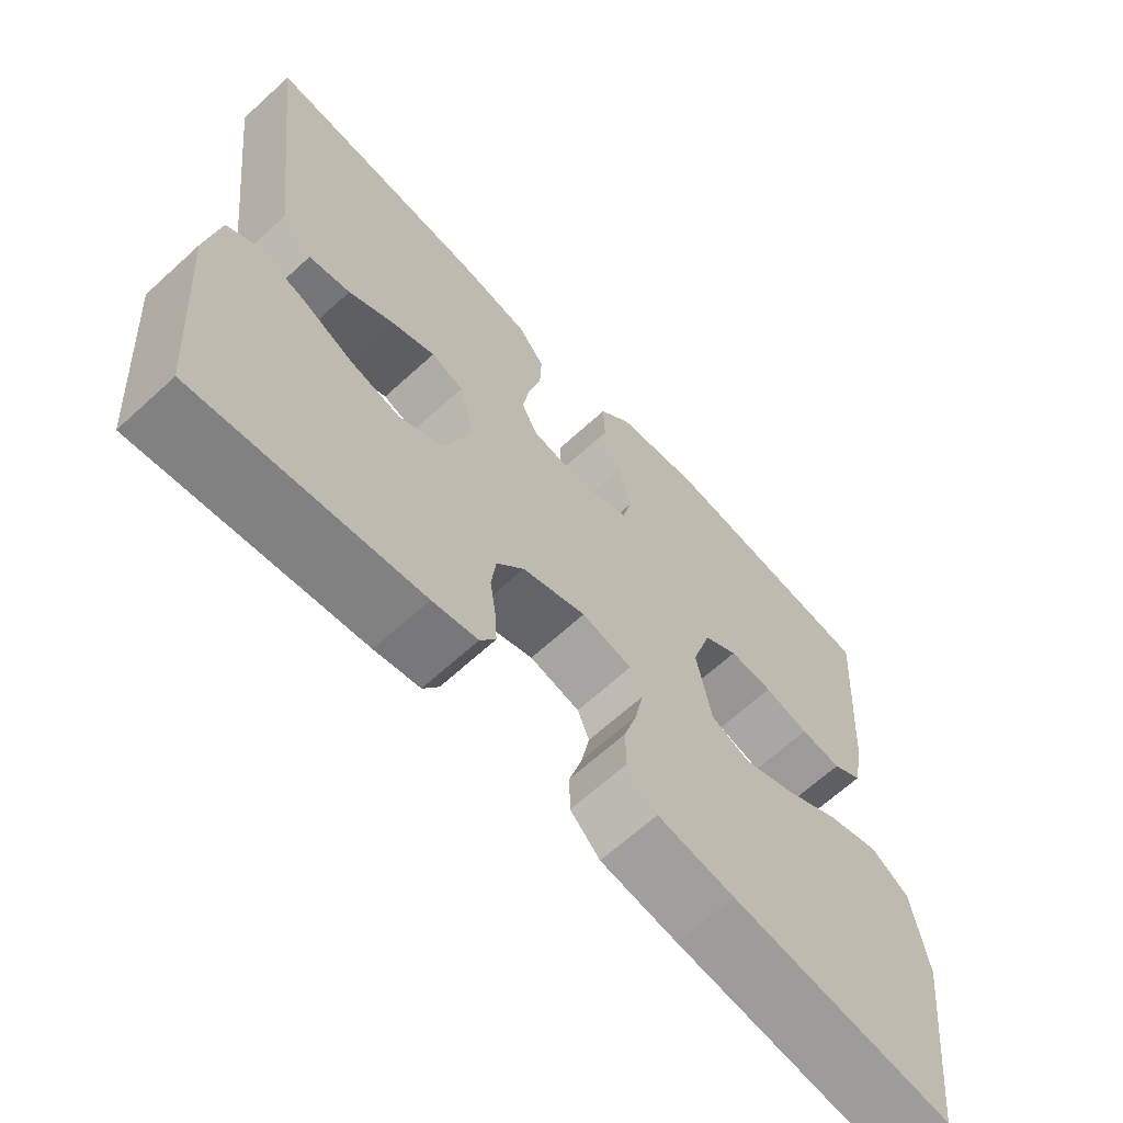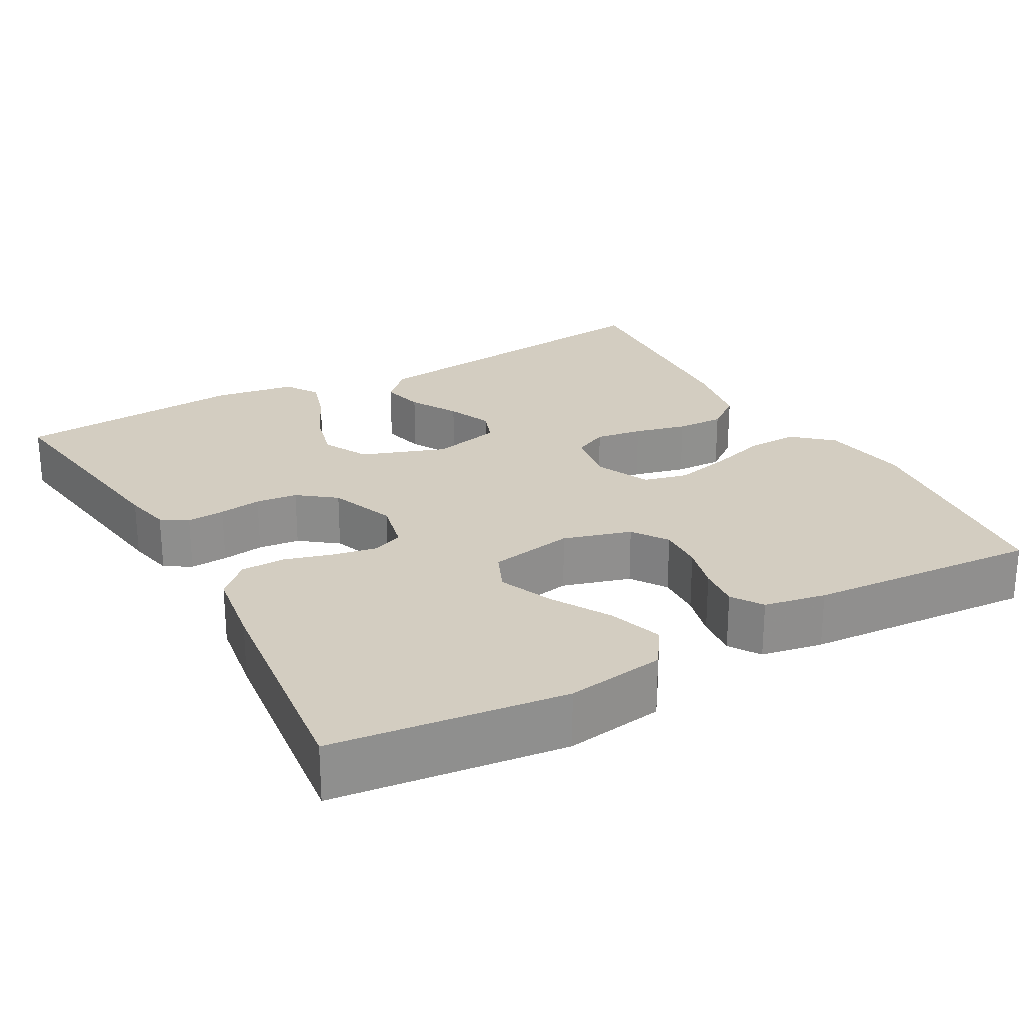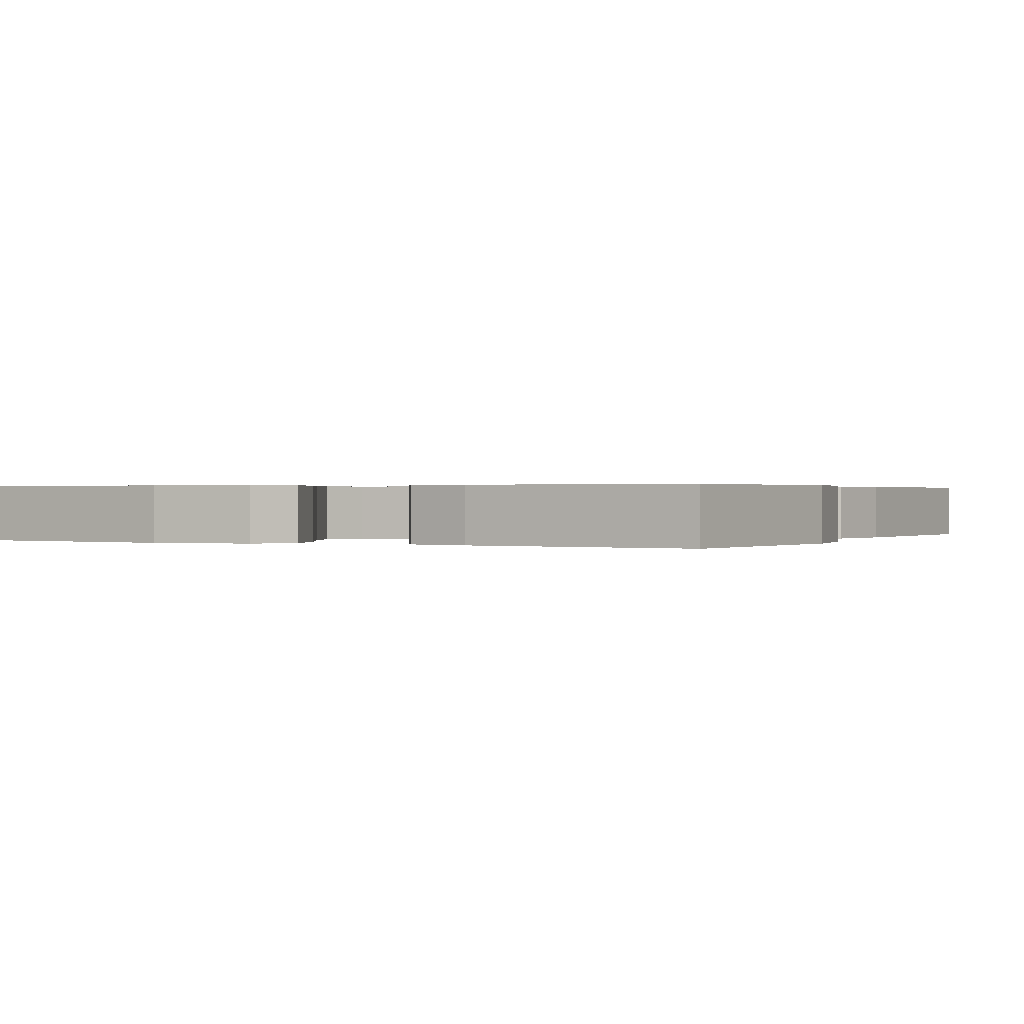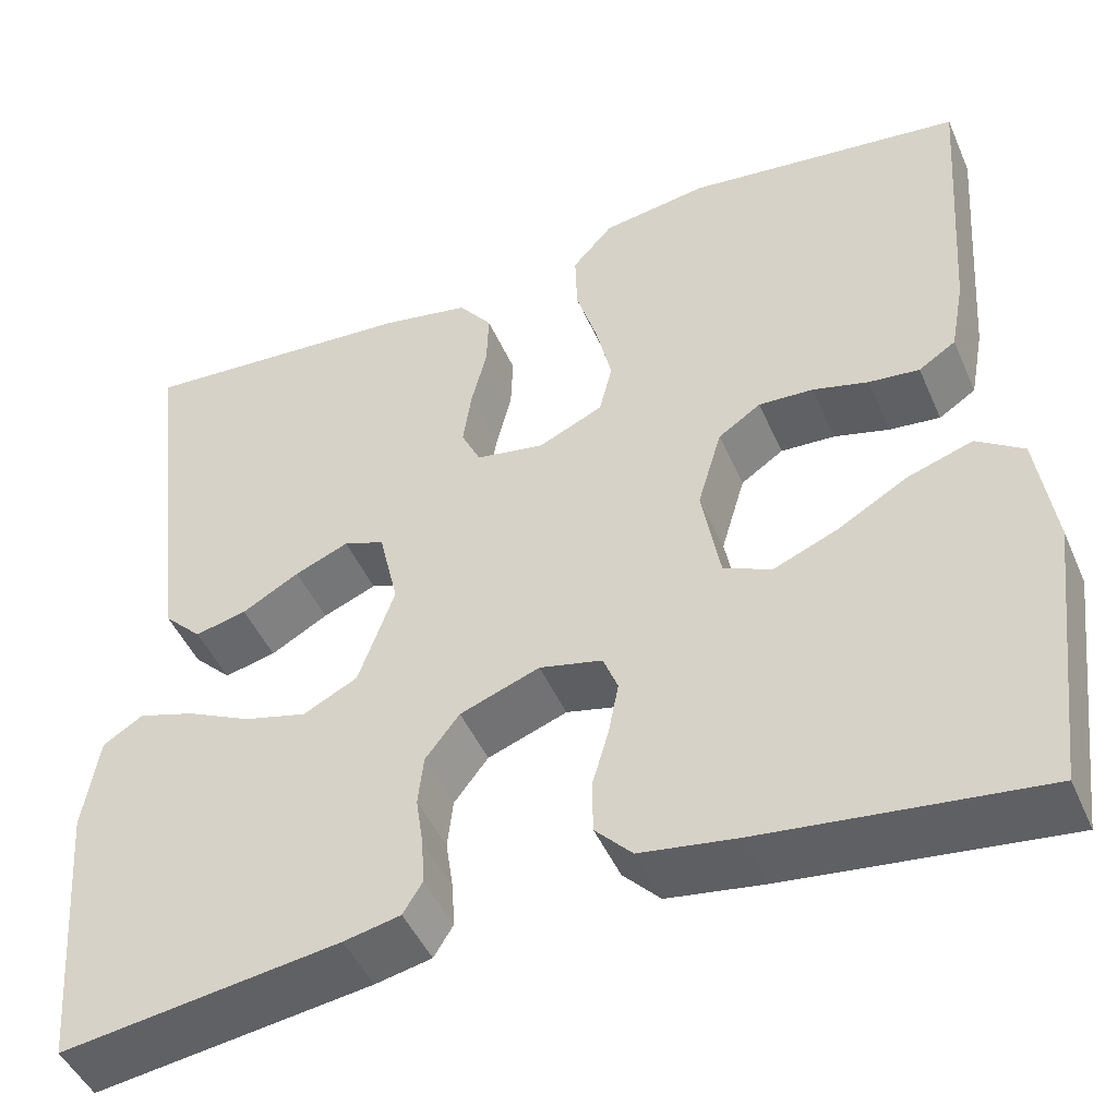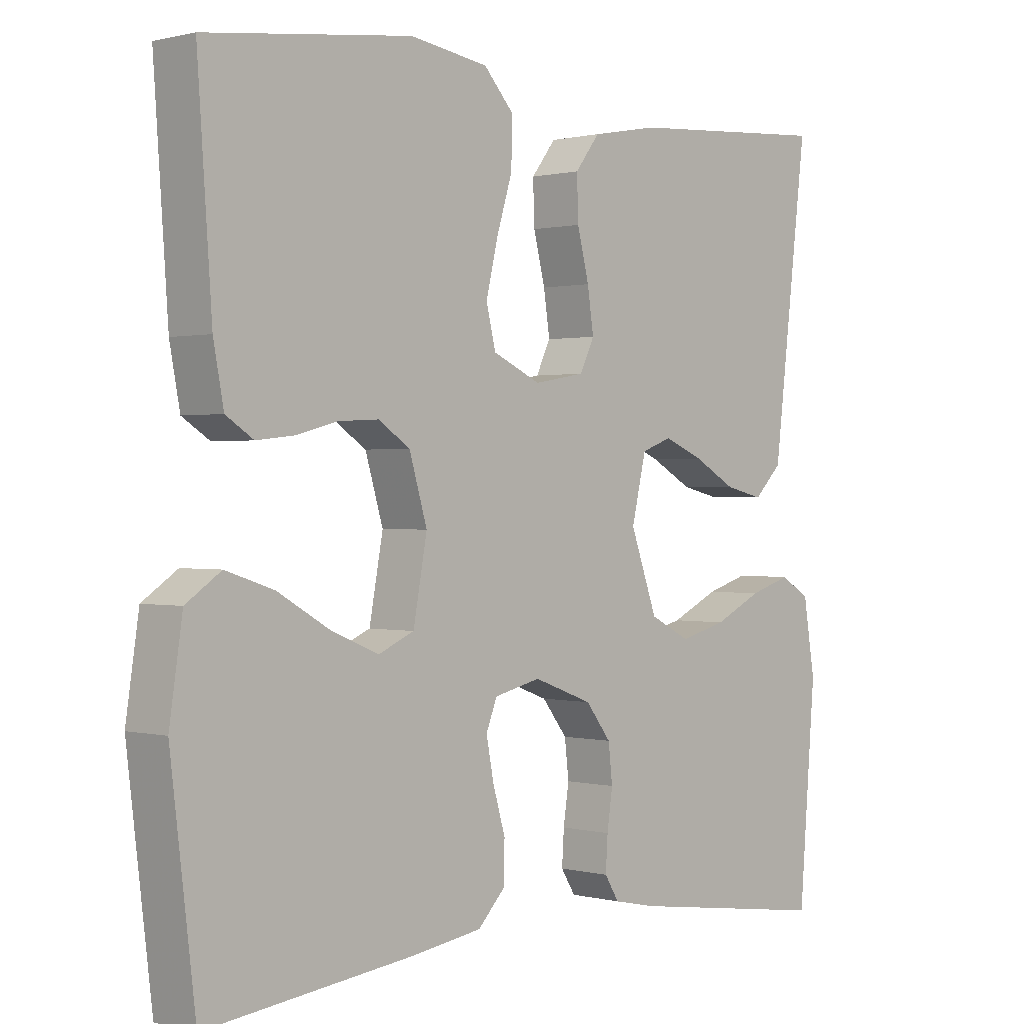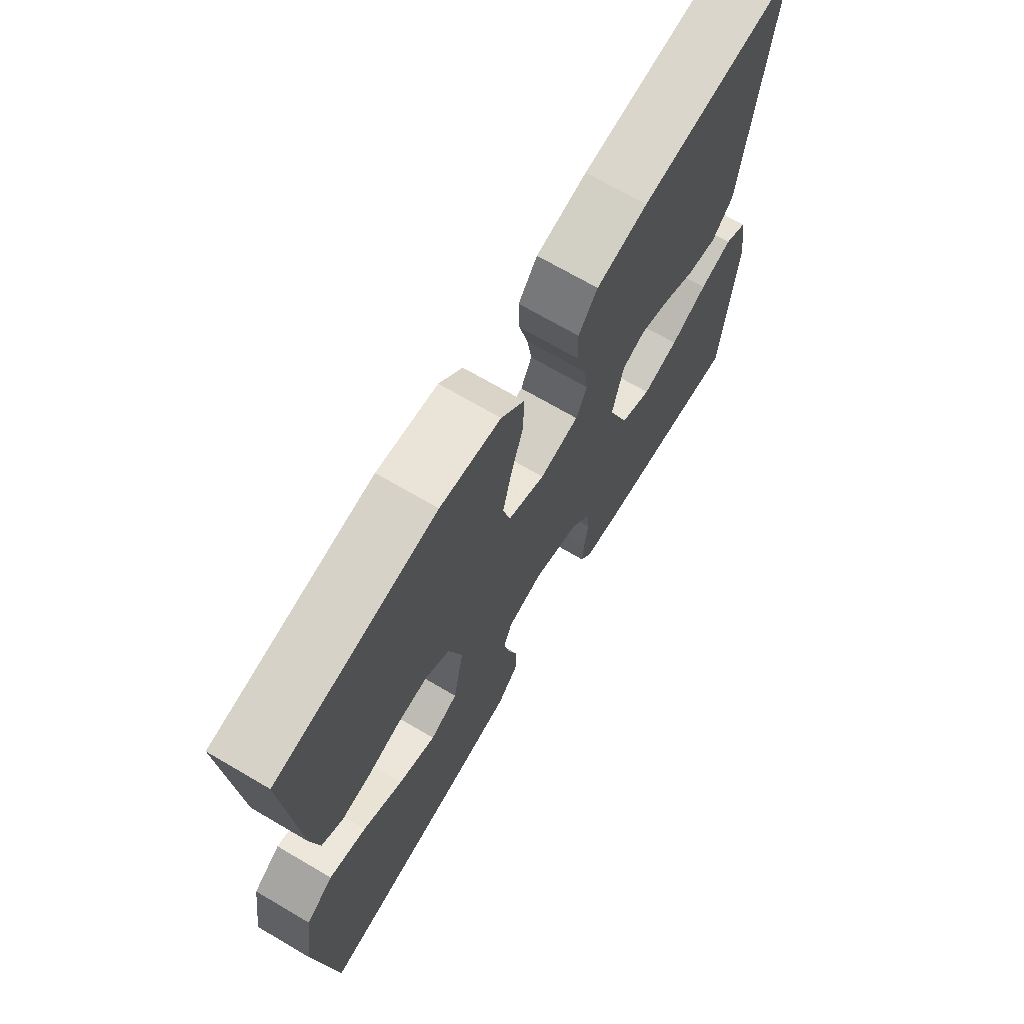
<metadata>
{"format":"obj","ext":"obj","renderer":"f3d","projection":"perspective","resolution":1024,"background":"white","views":[{"elev":-66.0,"azim":132.5,"up":"+Z"},{"elev":24.8,"azim":-119.3,"up":"+Y"},{"elev":0.4,"azim":-62.8,"up":"+Y"},{"elev":-46.8,"azim":-157.1,"up":"+Z"},{"elev":0.5,"azim":-46.4,"up":"+Z"},{"elev":70.0,"azim":-59.6,"up":"+Z"}]}
</metadata>
<code>
v -0.5 0.07 0.5
v -0.2 0.07 0.536
v -0.086 0.07 0.518
v -0.042 0.07 0.469
v -0.044 0.07 0.402
v -0.067 0.07 0.327
v -0.084 0.07 0.255
v -0.07 0.07 0.198
v 0 0.07 0.166
v 0.074 0.07 0.179
v 0.095 0.07 0.223
v 0.086 0.07 0.284
v 0.069 0.07 0.352
v 0.067 0.07 0.414
v 0.103 0.07 0.461
v 0.2 0.07 0.479
v 0.5 0.07 0.5
v 0.464 0.07 0.2
v 0.449 0.07 0.075
v 0.408 0.07 0.034
v 0.352 0.07 0.047
v 0.29 0.07 0.082
v 0.232 0.07 0.106
v 0.188 0.07 0.09
v 0.167 0.07 0
v 0.206 0.07 -0.109
v 0.265 0.07 -0.139
v 0.333 0.07 -0.121
v 0.403 0.07 -0.087
v 0.464 0.07 -0.068
v 0.507 0.07 -0.095
v 0.524 0.07 -0.2
v 0.5 0.07 -0.5
v 0.2 0.07 -0.458
v 0.139 0.07 -0.445
v 0.118 0.07 -0.411
v 0.121 0.07 -0.362
v 0.129 0.07 -0.307
v 0.123 0.07 -0.253
v 0.086 0.07 -0.205
v 0 0.07 -0.173
v -0.068 0.07 -0.189
v -0.084 0.07 -0.23
v -0.073 0.07 -0.287
v -0.055 0.07 -0.349
v -0.056 0.07 -0.406
v -0.096 0.07 -0.448
v -0.2 0.07 -0.464
v -0.5 0.07 -0.5
v -0.536 0.07 -0.2
v -0.517 0.07 -0.072
v -0.466 0.07 -0.037
v -0.396 0.07 -0.06
v -0.32 0.07 -0.104
v -0.25 0.07 -0.133
v -0.198 0.07 -0.11
v -0.178 0.07 0
v -0.204 0.07 0.088
v -0.25 0.07 0.119
v -0.309 0.07 0.116
v -0.369 0.07 0.1
v -0.424 0.07 0.094
v -0.464 0.07 0.12
v -0.479 0.07 0.2
v -0.5 0 0.5
v -0.2 0 0.536
v -0.086 0 0.518
v -0.042 0 0.469
v -0.044 0 0.402
v -0.067 0 0.327
v -0.084 0 0.255
v -0.07 0 0.198
v 0 0 0.166
v 0.074 0 0.179
v 0.095 0 0.223
v 0.086 0 0.284
v 0.069 0 0.352
v 0.067 0 0.414
v 0.103 0 0.461
v 0.2 0 0.479
v 0.5 0 0.5
v 0.464 0 0.2
v 0.449 0 0.075
v 0.408 0 0.034
v 0.352 0 0.047
v 0.29 0 0.082
v 0.232 0 0.106
v 0.188 0 0.09
v 0.167 0 0
v 0.206 0 -0.109
v 0.265 0 -0.139
v 0.333 0 -0.121
v 0.403 0 -0.087
v 0.464 0 -0.068
v 0.507 0 -0.095
v 0.524 0 -0.2
v 0.5 0 -0.5
v 0.2 0 -0.458
v 0.139 0 -0.445
v 0.118 0 -0.411
v 0.121 0 -0.362
v 0.129 0 -0.307
v 0.123 0 -0.253
v 0.086 0 -0.205
v 0 0 -0.173
v -0.068 0 -0.189
v -0.084 0 -0.23
v -0.073 0 -0.287
v -0.055 0 -0.349
v -0.056 0 -0.406
v -0.096 0 -0.448
v -0.2 0 -0.464
v -0.5 0 -0.5
v -0.536 0 -0.2
v -0.517 0 -0.072
v -0.466 0 -0.037
v -0.396 0 -0.06
v -0.32 0 -0.104
v -0.25 0 -0.133
v -0.198 0 -0.11
v -0.178 0 0
v -0.204 0 0.088
v -0.25 0 0.119
v -0.309 0 0.116
v -0.369 0 0.1
v -0.424 0 0.094
v -0.464 0 0.12
v -0.479 0 0.2
f 4 5 6
f 3 4 6
f 2 3 6
f 1 2 6
f 64 1 6
f 63 64 6
f 62 63 6
f 61 62 6
f 60 61 6
f 59 60 6 7
f 58 59 7 8
f 57 58 8 9
f 56 57 9 10
f 52 53 54
f 51 52 54
f 50 51 54
f 49 50 54
f 48 49 54
f 47 48 54
f 46 47 54
f 45 46 54
f 44 45 54
f 43 44 54 55
f 42 43 55 56
f 36 37 38
f 35 36 38
f 34 35 38
f 33 34 38
f 32 33 38
f 31 32 38
f 30 31 38
f 29 30 38
f 28 29 38
f 27 28 38 39
f 26 27 39 40
f 20 21 22
f 19 20 22
f 18 19 22
f 17 18 22
f 16 17 22
f 15 16 22
f 14 15 22
f 13 14 22
f 12 13 22
f 11 12 22 23
f 10 11 23 24
f 10 24 25
f 56 10 25
f 42 56 25
f 41 42 25
f 25 26 40 41
f 70 69 68
f 70 68 67
f 70 67 66
f 70 66 65
f 70 65 128
f 70 128 127
f 70 127 126
f 70 126 125
f 70 125 124
f 71 70 124 123
f 72 71 123 122
f 73 72 122 121
f 74 73 121 120
f 118 117 116
f 118 116 115
f 118 115 114
f 118 114 113
f 118 113 112
f 118 112 111
f 118 111 110
f 118 110 109
f 118 109 108
f 119 118 108 107
f 120 119 107 106
f 102 101 100
f 102 100 99
f 102 99 98
f 102 98 97
f 102 97 96
f 102 96 95
f 102 95 94
f 102 94 93
f 102 93 92
f 103 102 92 91
f 104 103 91 90
f 86 85 84
f 86 84 83
f 86 83 82
f 86 82 81
f 86 81 80
f 86 80 79
f 86 79 78
f 86 78 77
f 86 77 76
f 87 86 76 75
f 88 87 75 74
f 89 88 74
f 89 74 120
f 89 120 106
f 89 106 105
f 105 104 90 89
f 1 65 66 2
f 2 66 67 3
f 3 67 68 4
f 4 68 69 5
f 5 69 70 6
f 6 70 71 7
f 7 71 72 8
f 8 72 73 9
f 9 73 74 10
f 10 74 75 11
f 11 75 76 12
f 12 76 77 13
f 13 77 78 14
f 14 78 79 15
f 15 79 80 16
f 16 80 81 17
f 17 81 82 18
f 18 82 83 19
f 19 83 84 20
f 20 84 85 21
f 21 85 86 22
f 22 86 87 23
f 23 87 88 24
f 24 88 89 25
f 25 89 90 26
f 26 90 91 27
f 27 91 92 28
f 28 92 93 29
f 29 93 94 30
f 30 94 95 31
f 31 95 96 32
f 32 96 97 33
f 33 97 98 34
f 34 98 99 35
f 35 99 100 36
f 36 100 101 37
f 37 101 102 38
f 38 102 103 39
f 39 103 104 40
f 40 104 105 41
f 41 105 106 42
f 42 106 107 43
f 43 107 108 44
f 44 108 109 45
f 45 109 110 46
f 46 110 111 47
f 47 111 112 48
f 48 112 113 49
f 49 113 114 50
f 50 114 115 51
f 51 115 116 52
f 52 116 117 53
f 53 117 118 54
f 54 118 119 55
f 55 119 120 56
f 56 120 121 57
f 57 121 122 58
f 58 122 123 59
f 59 123 124 60
f 60 124 125 61
f 61 125 126 62
f 62 126 127 63
f 63 127 128 64
f 64 128 65 1

</code>
